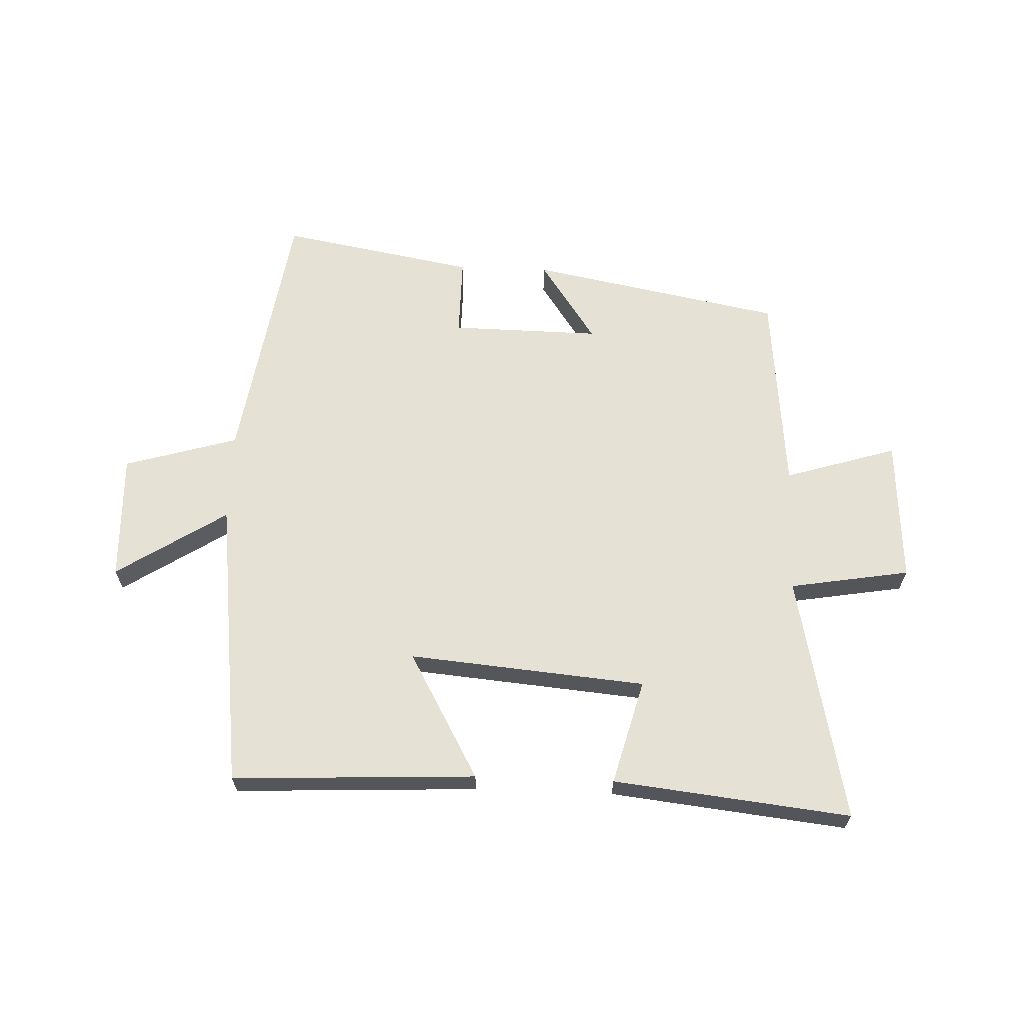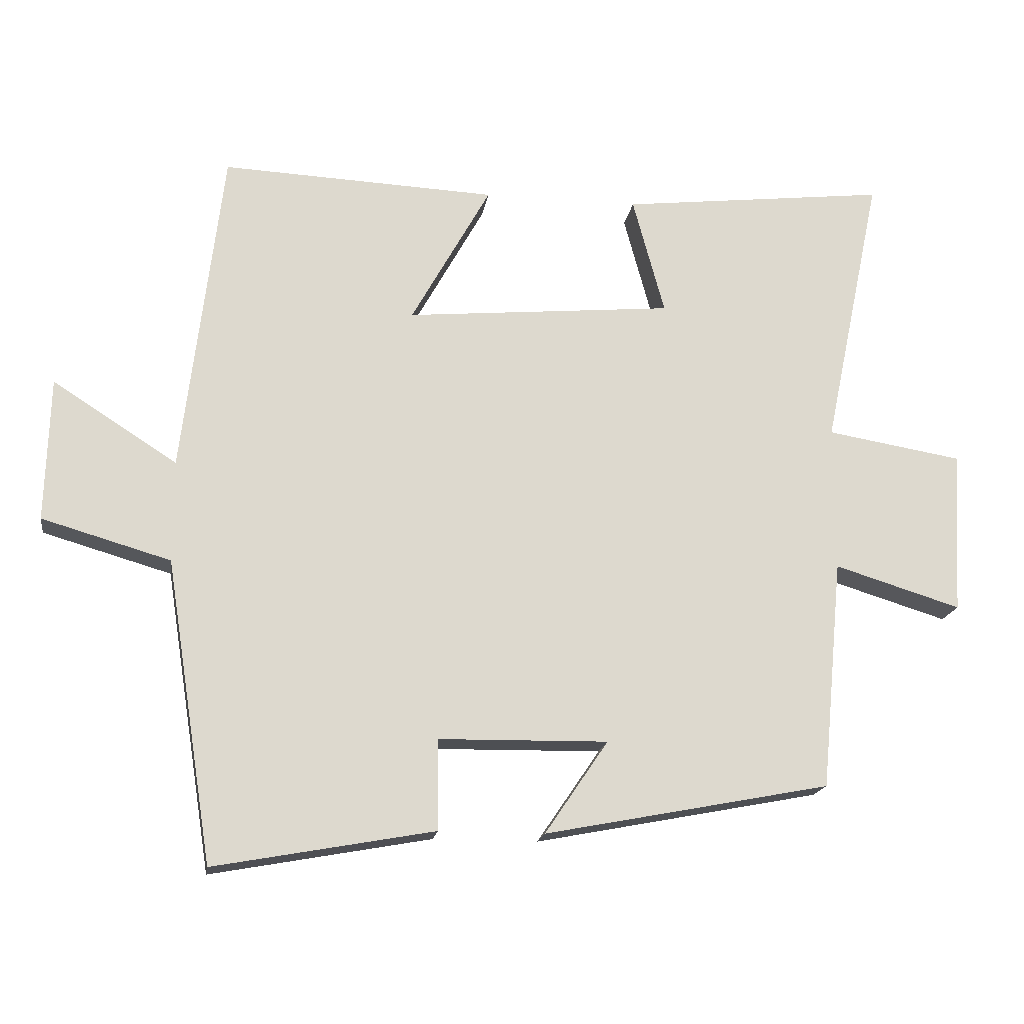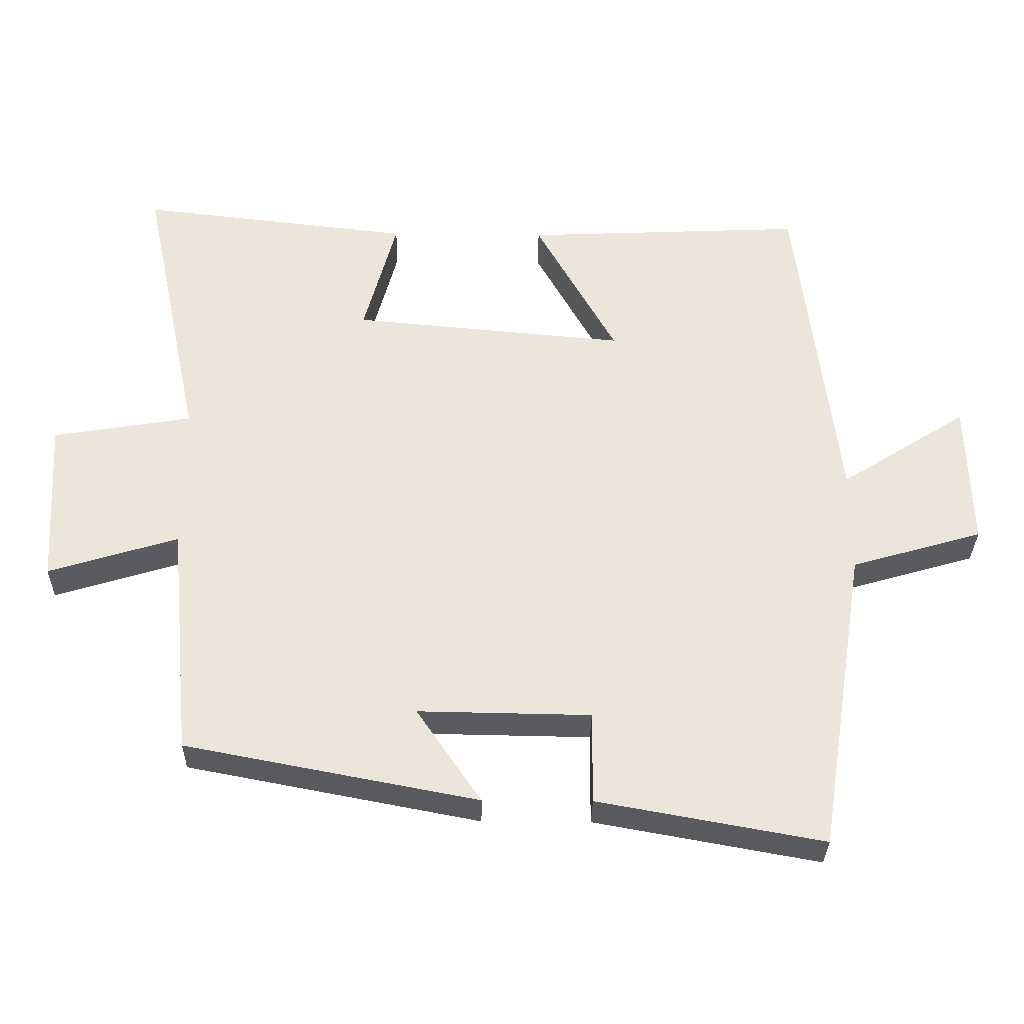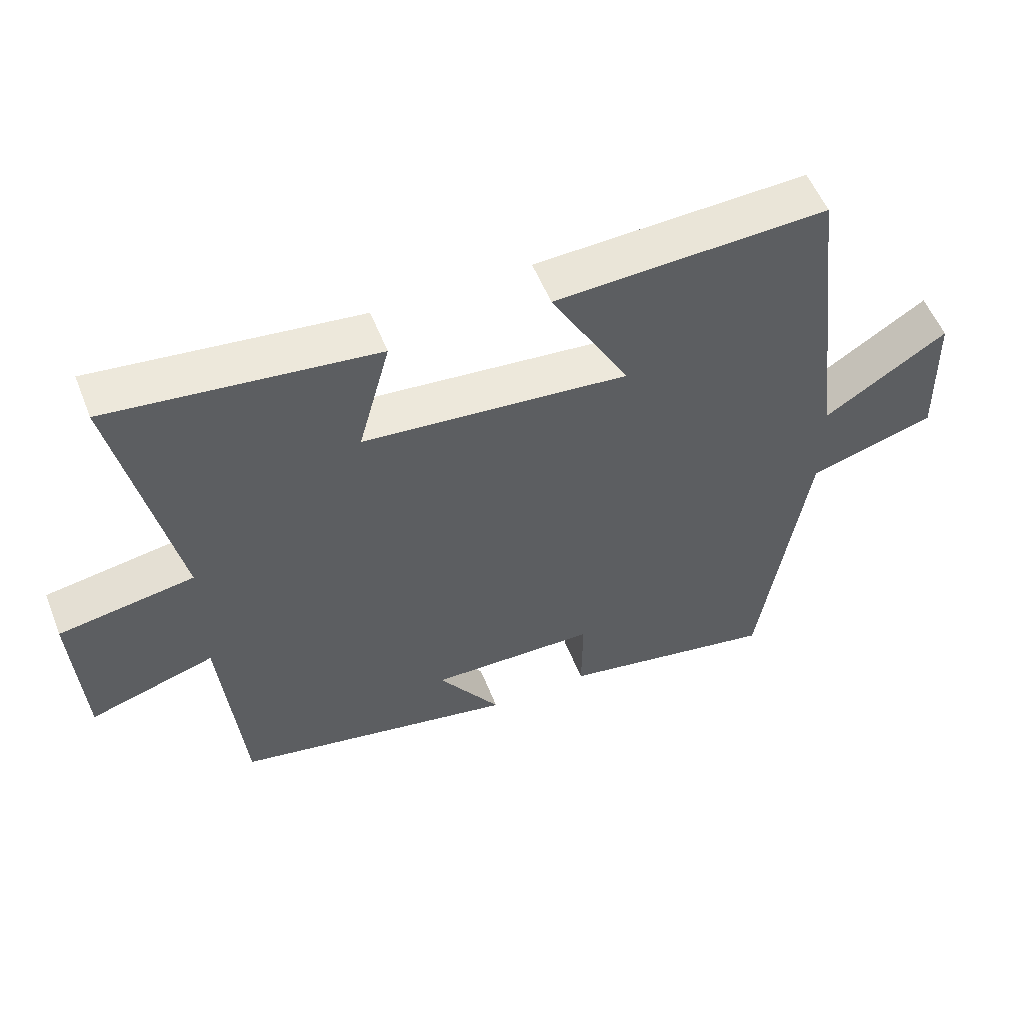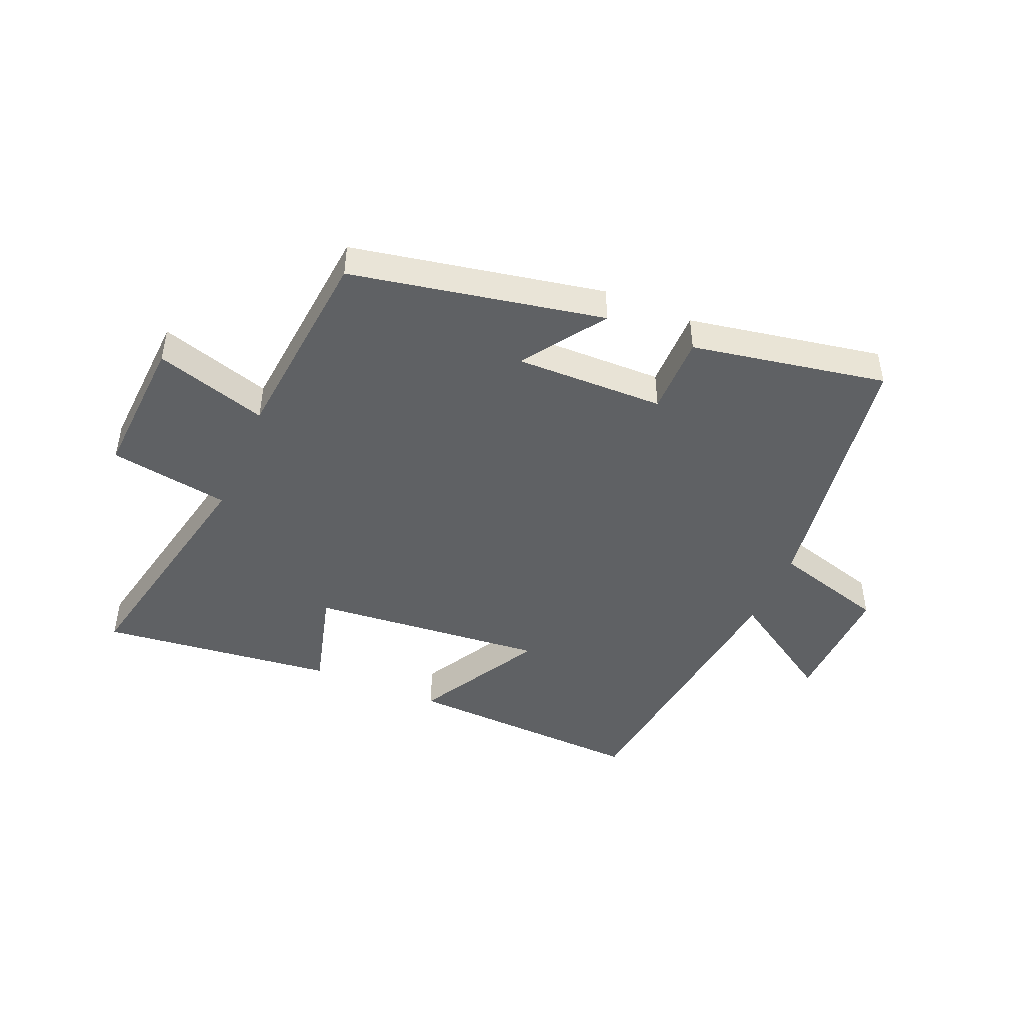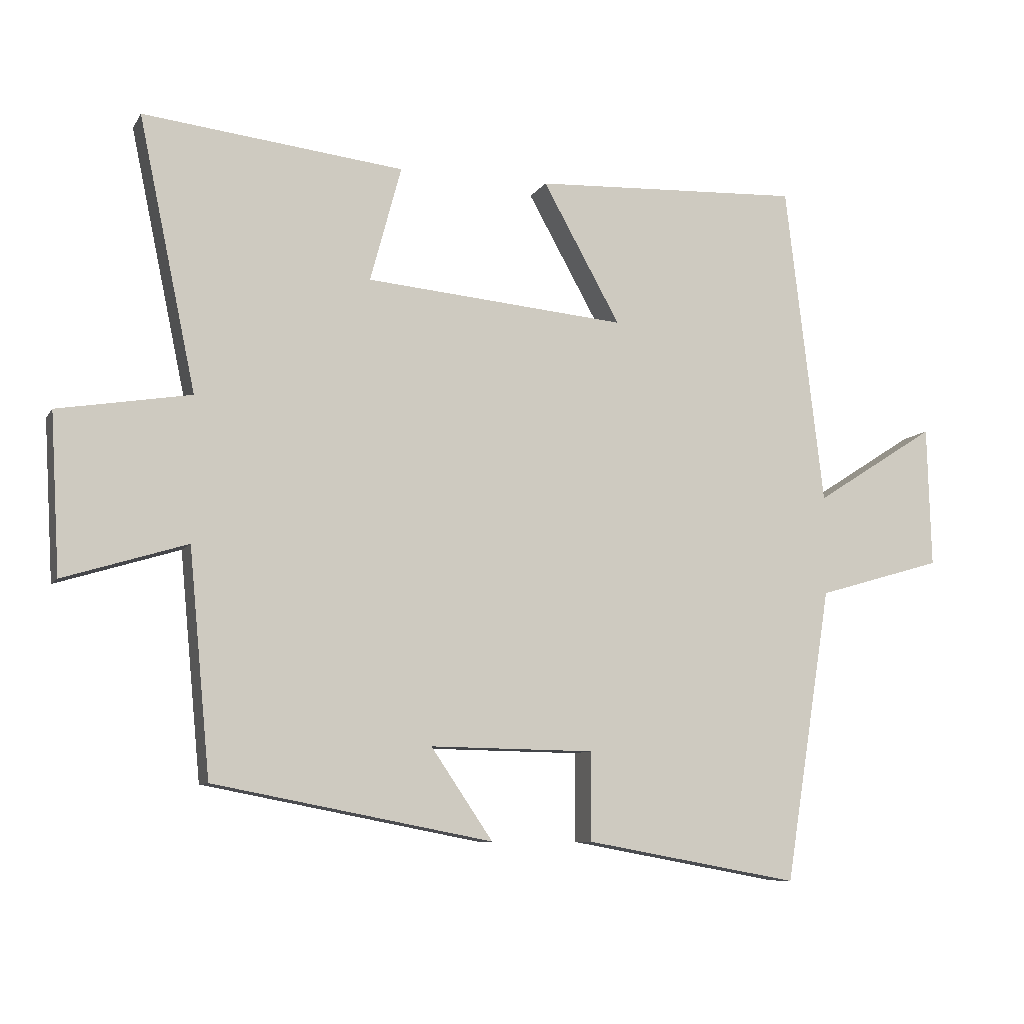
<metadata>
{"format":"obj","ext":"obj","renderer":"f3d","projection":"perspective","resolution":1024,"background":"white","views":[{"elev":64.4,"azim":2.1,"up":"+Y"},{"elev":-17.7,"azim":-8.6,"up":"+Z"},{"elev":-32.1,"azim":179.1,"up":"+Z"},{"elev":54.8,"azim":158.6,"up":"+Z"},{"elev":-45.7,"azim":157.0,"up":"+Y"},{"elev":-8.4,"azim":161.3,"up":"+Z"}]}
</metadata>
<code>
v -0.442 0.07 0.518
v -0.037 0.07 0.5
v -0.154 0.07 0.29
v 0.24 0.07 0.326
v 0.193 0.07 0.5
v 0.586 0.07 0.545
v 0.5 0.07 0.135
v 0.7 0.07 0.102
v 0.686 0.07 -0.138
v 0.5 0.07 -0.081
v 0.468 0.07 -0.419
v 0.048 0.07 -0.5
v 0.141 0.07 -0.363
v -0.107 0.07 -0.367
v -0.106 0.07 -0.5
v -0.43 0.07 -0.559
v -0.5 0.07 -0.116
v -0.689 0.07 -0.061
v -0.683 0.07 0.151
v -0.5 0.07 0.034
v -0.442 0 0.518
v -0.037 0 0.5
v -0.154 0 0.29
v 0.24 0 0.326
v 0.193 0 0.5
v 0.586 0 0.545
v 0.5 0 0.135
v 0.7 0 0.102
v 0.686 0 -0.138
v 0.5 0 -0.081
v 0.468 0 -0.419
v 0.048 0 -0.5
v 0.141 0 -0.363
v -0.107 0 -0.367
v -0.106 0 -0.5
v -0.43 0 -0.559
v -0.5 0 -0.116
v -0.689 0 -0.061
v -0.683 0 0.151
v -0.5 0 0.034
f 17 18 19 20
f 17 20 1
f 16 17 1
f 15 16 1
f 14 15 1
f 13 14 1
f 10 11 12 13
f 7 8 9 10
f 7 10 13
f 4 5 6 7
f 3 4 7 13
f 1 2 3
f 1 3 13
f 40 39 38 37
f 21 40 37
f 21 37 36
f 21 36 35
f 21 35 34
f 21 34 33
f 33 32 31 30
f 30 29 28 27
f 33 30 27
f 27 26 25 24
f 33 27 24 23
f 23 22 21
f 33 23 21
f 1 21 22 2
f 2 22 23 3
f 3 23 24 4
f 4 24 25 5
f 5 25 26 6
f 6 26 27 7
f 7 27 28 8
f 8 28 29 9
f 9 29 30 10
f 10 30 31 11
f 11 31 32 12
f 12 32 33 13
f 13 33 34 14
f 14 34 35 15
f 15 35 36 16
f 16 36 37 17
f 17 37 38 18
f 18 38 39 19
f 19 39 40 20
f 20 40 21 1

</code>
